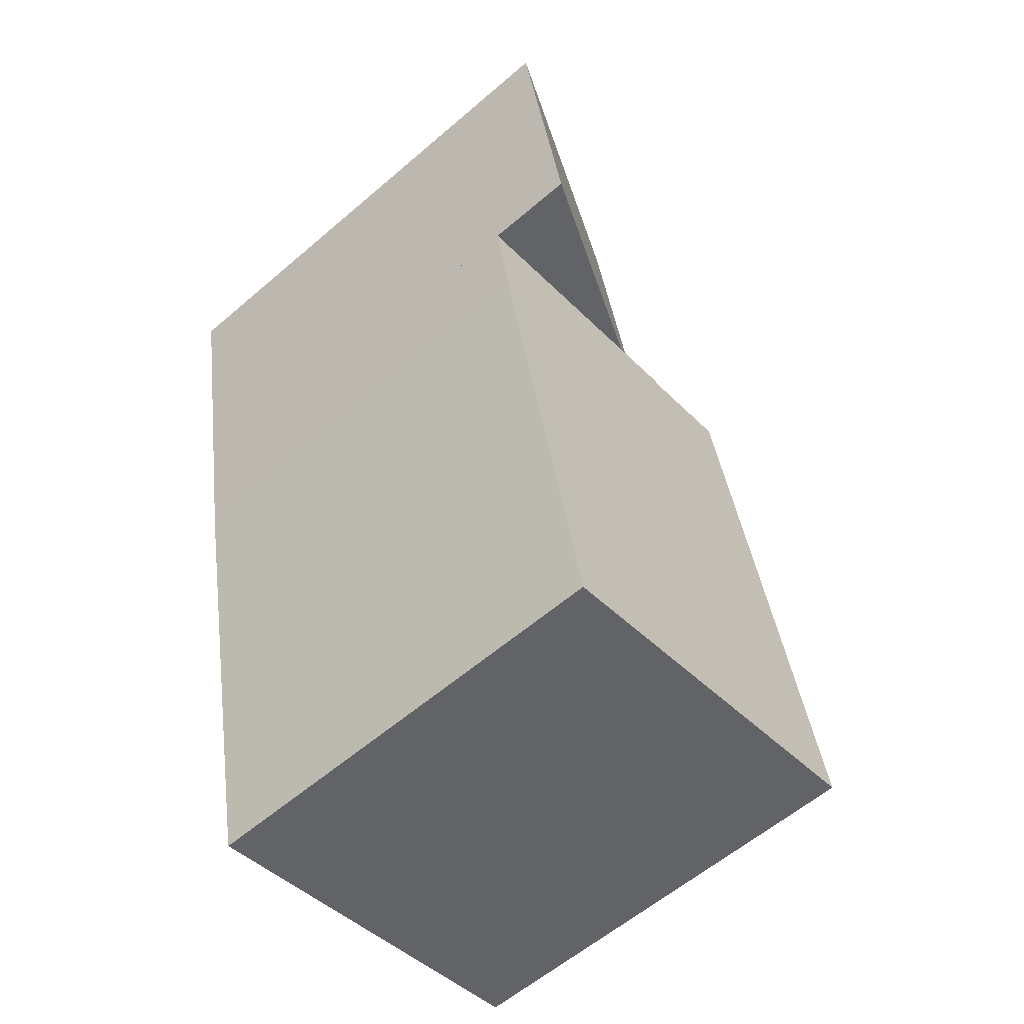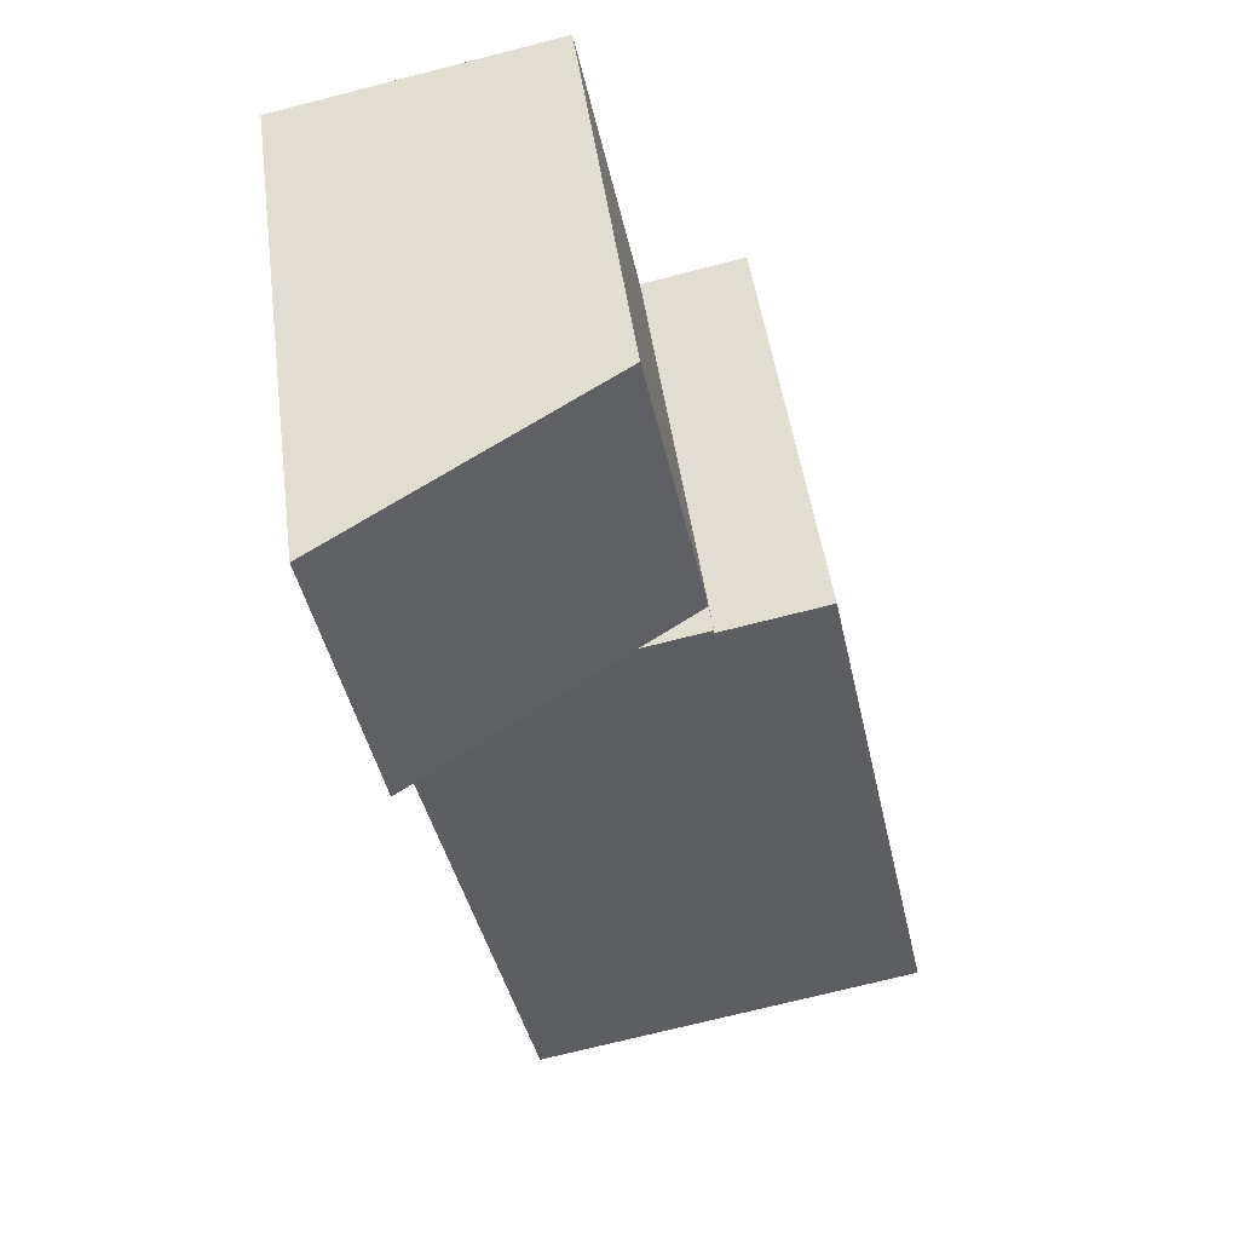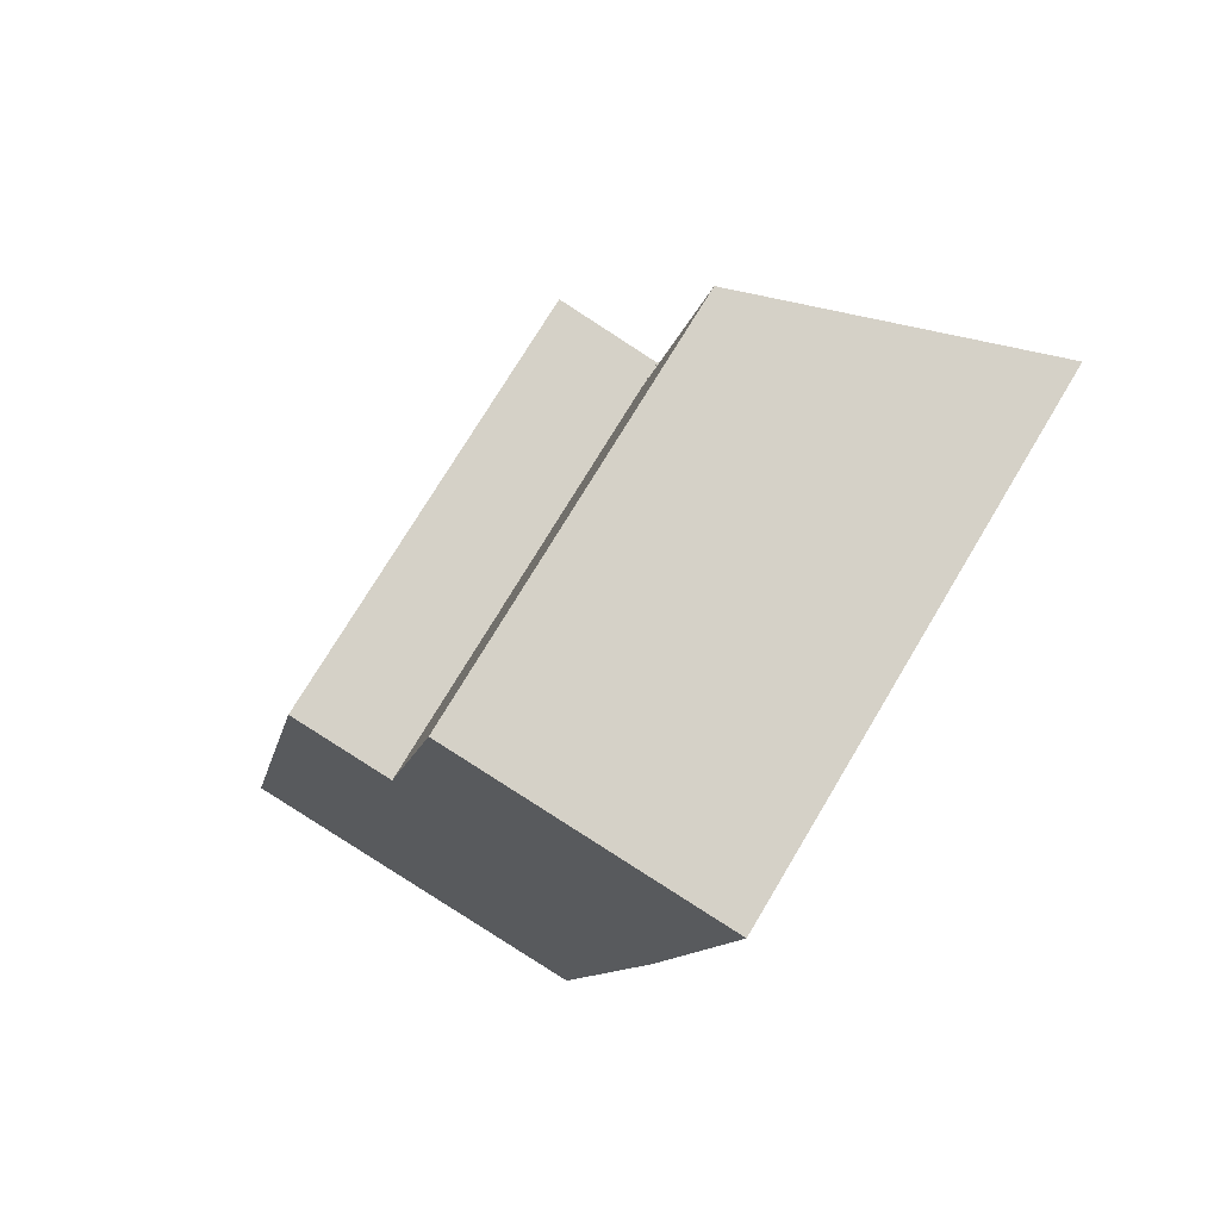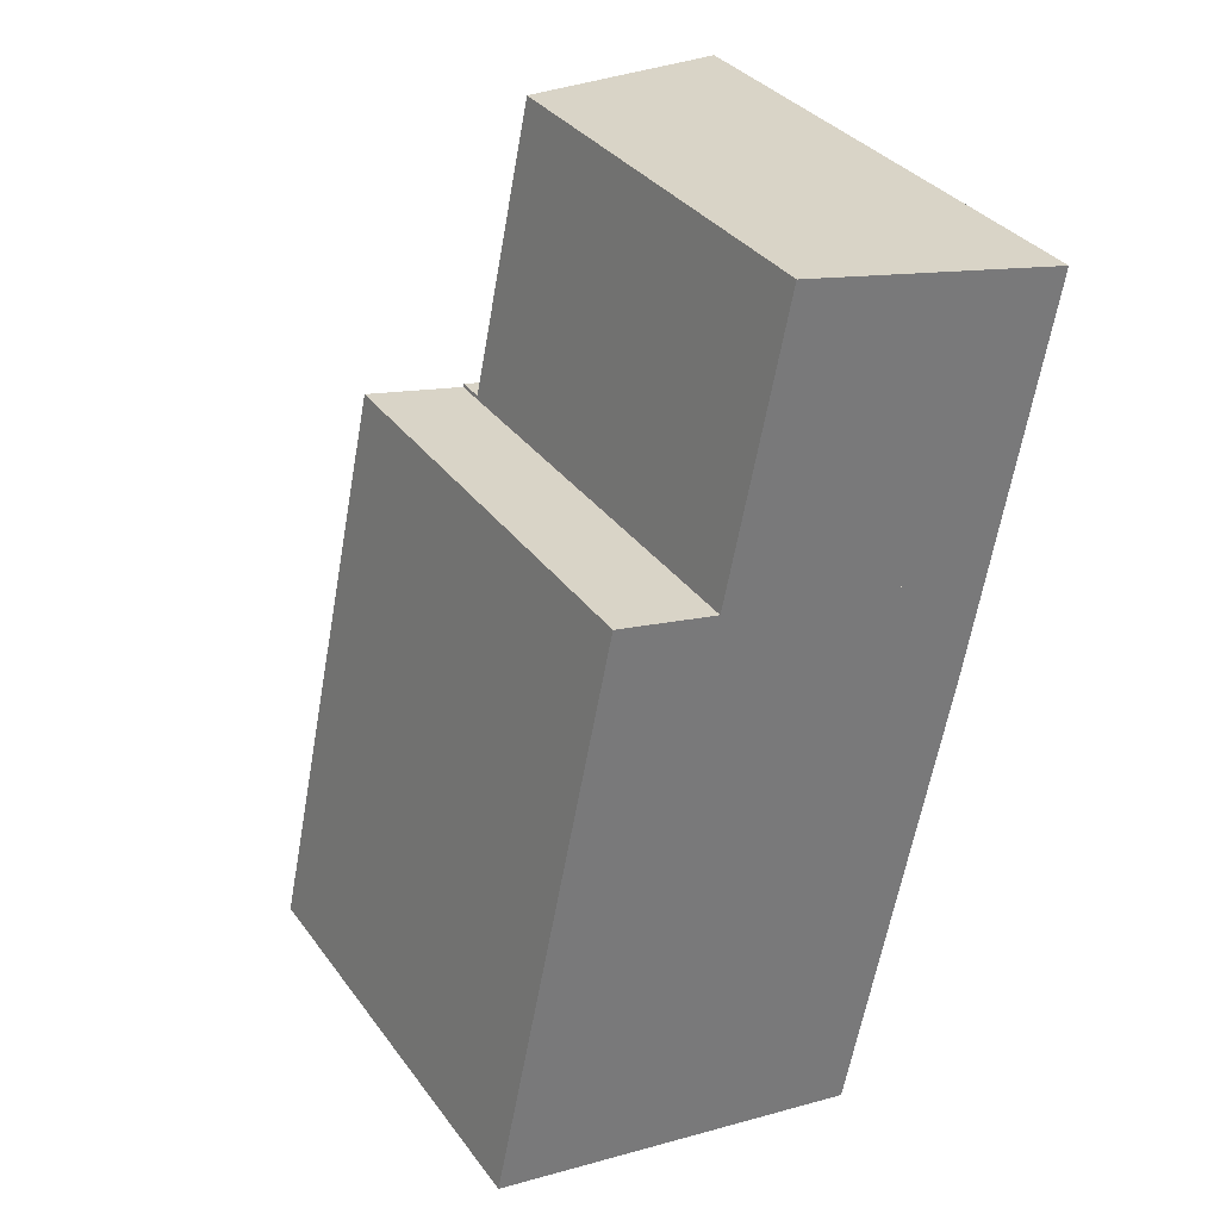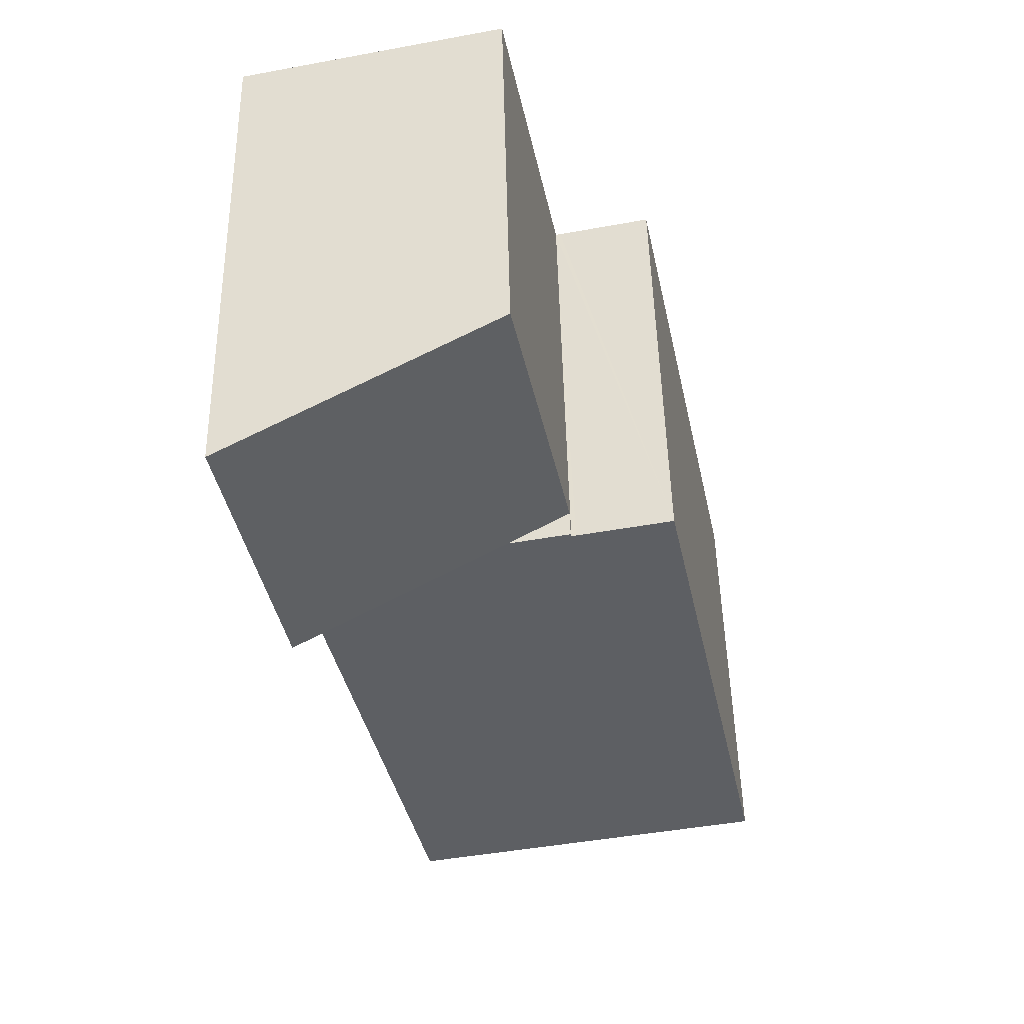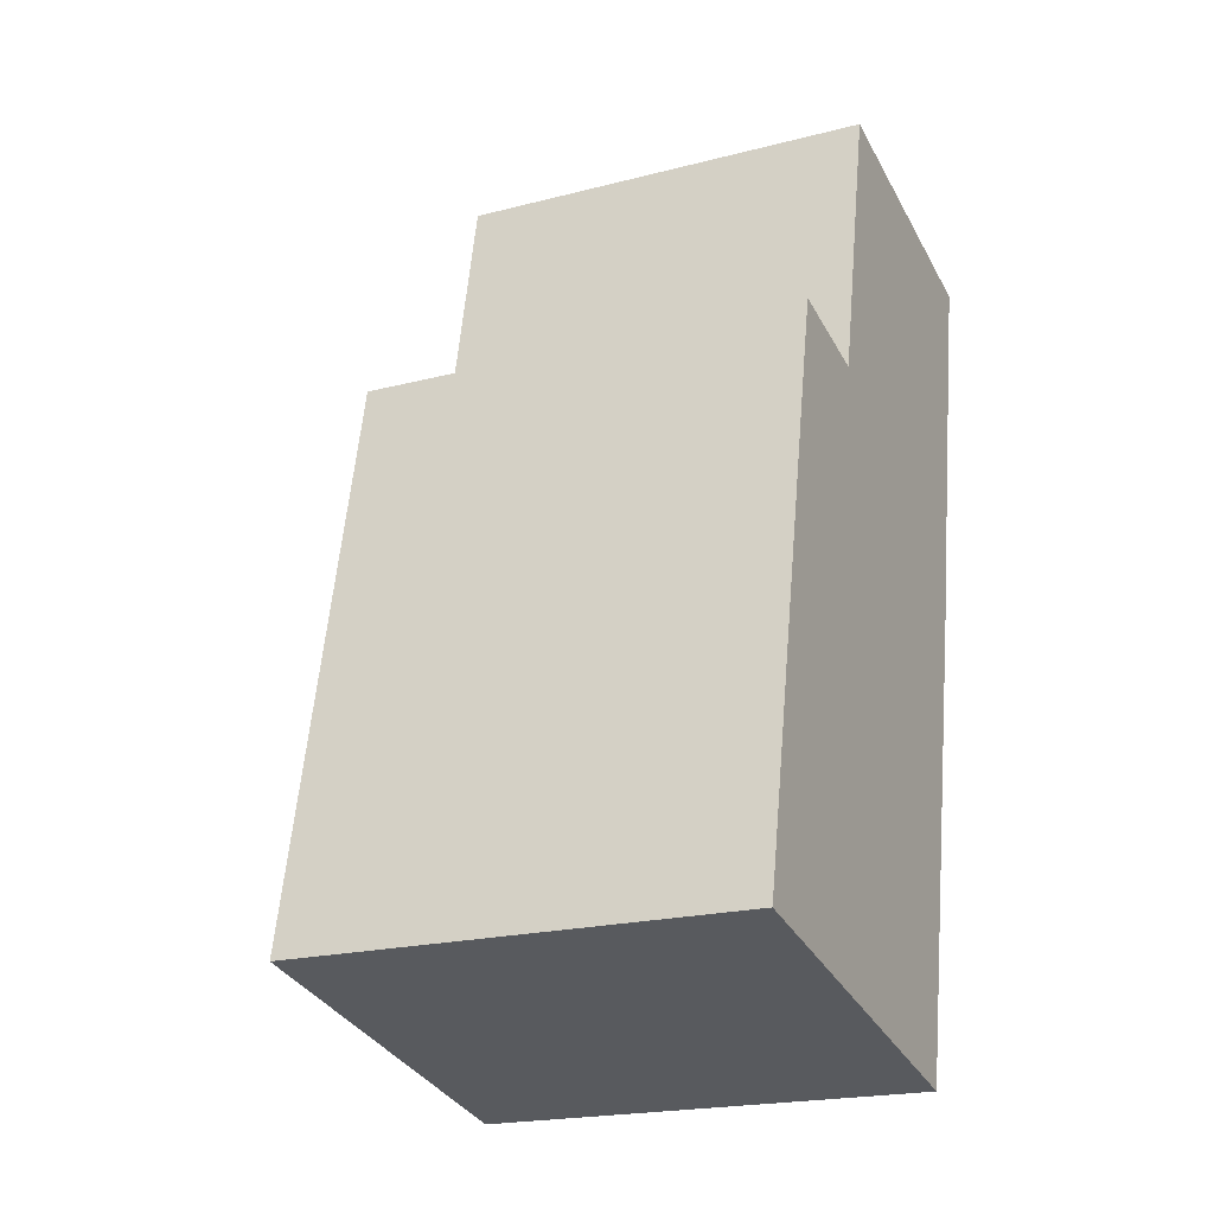
<metadata>
{"format":"obj","ext":"obj","renderer":"f3d","projection":"perspective","resolution":1024,"background":"white","views":[{"elev":-59.3,"azim":131.4,"up":"+Z"},{"elev":48.3,"azim":172.3,"up":"+Z"},{"elev":73.5,"azim":30.8,"up":"+Z"},{"elev":34.2,"azim":-30.9,"up":"+Z"},{"elev":50.0,"azim":178.8,"up":"+Z"},{"elev":-20.5,"azim":-64.8,"up":"+Z"}]}
</metadata>
<code>
v  0.929 13.48 4.415
v  3.104 13.48 -0.654
v  0 13.48 8.252e-16
v  11.61 13.48 -2.444
v  14.6 13.48 11.79
v  1.023 13.48 4.862
v  3.638 13.48 17.28
v  6.585 13.48 16.66
v  6.73 13.48 16.63
v  15.2 13.48 14.95
v  6.751 13.48 16.73
v  8.674 13.48 16.32
v  6.73 -1.018e-15 16.63
v  6.585 -1.02e-15 16.66
v  3.638 -1.058e-15 17.28
v  6.751 -1.024e-15 16.73
v  15.2 -9.153e-16 14.95
v  8.674 -9.995e-16 16.32
v  0 0 0
v  1.023 -2.977e-16 4.862
v  0.929 -2.703e-16 4.415
v  14.6 -7.219e-16 11.79
v  11.61 1.497e-16 -2.444
v  3.104 4.005e-17 -0.654
v  15.2 16.27 14.95
v  14.46 15.21 24.1
v  16.84 16.23 23.6
v  8.564 12.69 25.34
v  6.751 12.65 16.73
v  8.564 -1.552e-15 25.34
v  16.84 -1.445e-15 23.6
v  14.46 -1.476e-15 24.1
g defaultobject
f 1 2 3
f 2 1 4
f 4 1 5
f 5 1 6
f 5 6 7
f 5 7 8
f 5 8 9
f 5 9 10
f 10 9 11
f 10 11 12
f 8 13 9
f 13 8 7
f 13 7 14
f 14 7 15
f 16 12 11
f 12 16 10
f 10 16 17
f 17 16 18
f 13 11 9
f 11 13 16
f 19 1 3
f 1 19 6
f 6 19 7
f 7 19 15
f 15 19 20
f 20 19 21
f 17 5 10
f 5 17 22
f 22 4 5
f 4 22 23
f 23 2 4
f 2 23 3
f 3 23 19
f 19 23 24
f 24 21 19
f 21 24 23
f 21 23 22
f 21 22 20
f 20 22 15
f 15 22 14
f 14 22 13
f 13 22 17
f 13 17 16
f 16 17 18
f 25 26 27
f 26 25 28
f 28 25 12
f 28 12 29
f 29 30 28
f 30 29 16
f 30 26 28
f 26 30 27
f 27 30 31
f 31 30 32
f 27 17 25
f 17 27 31
f 17 12 25
f 12 17 29
f 29 17 16
f 16 17 18
f 32 17 31
f 17 32 30
f 17 30 18
f 18 30 16

</code>
